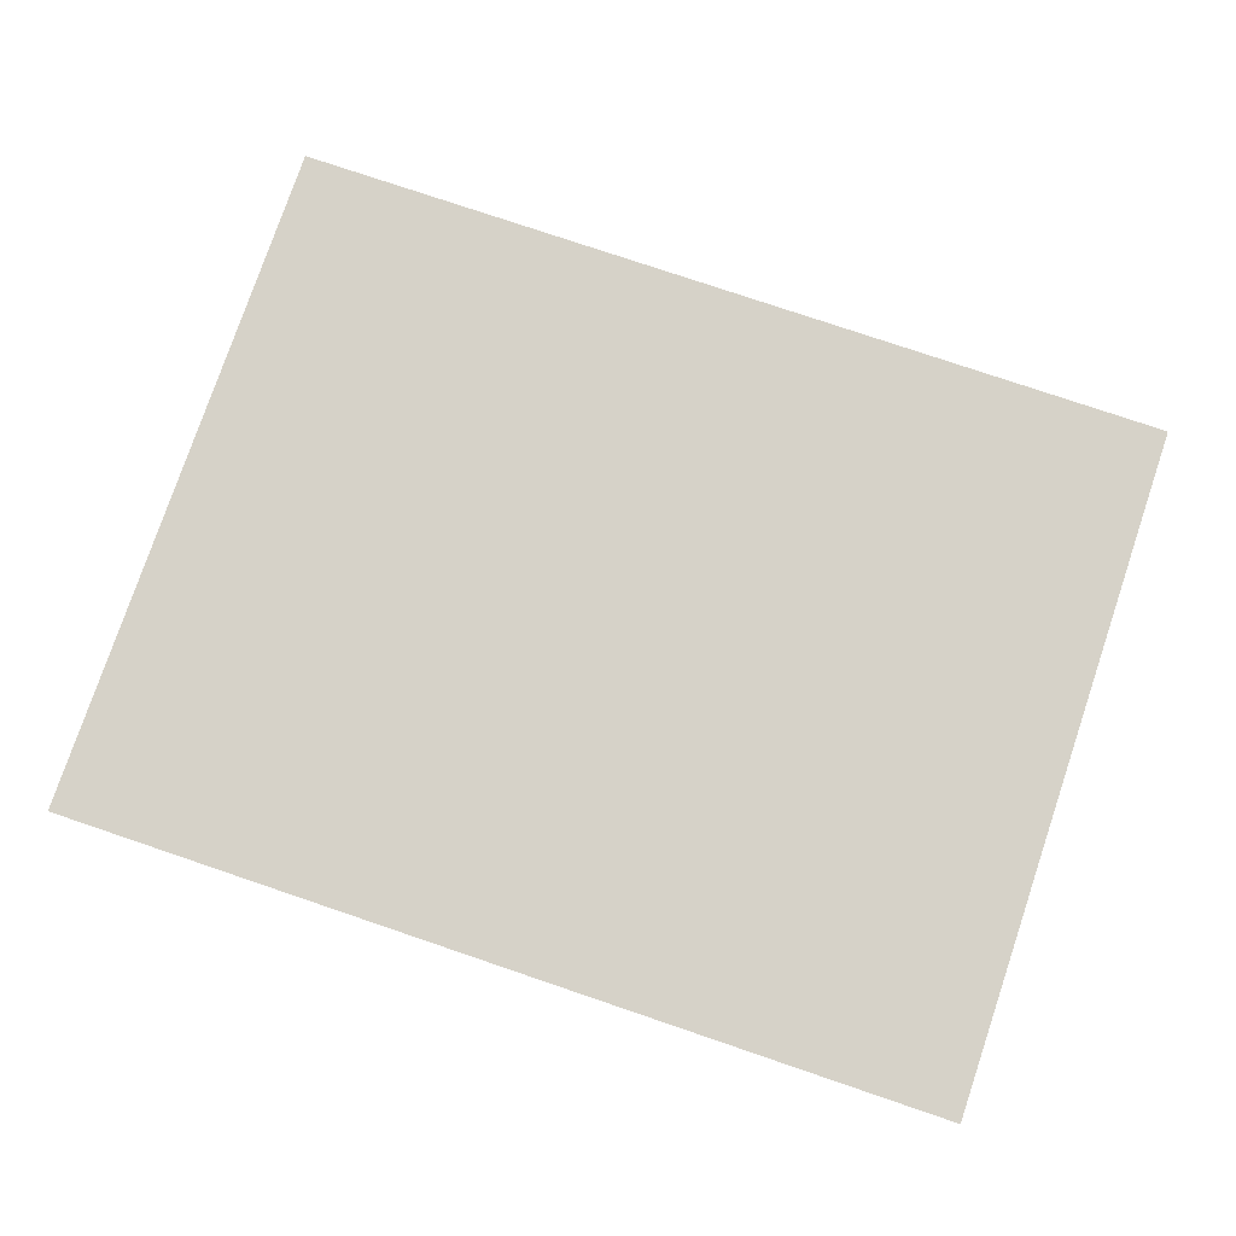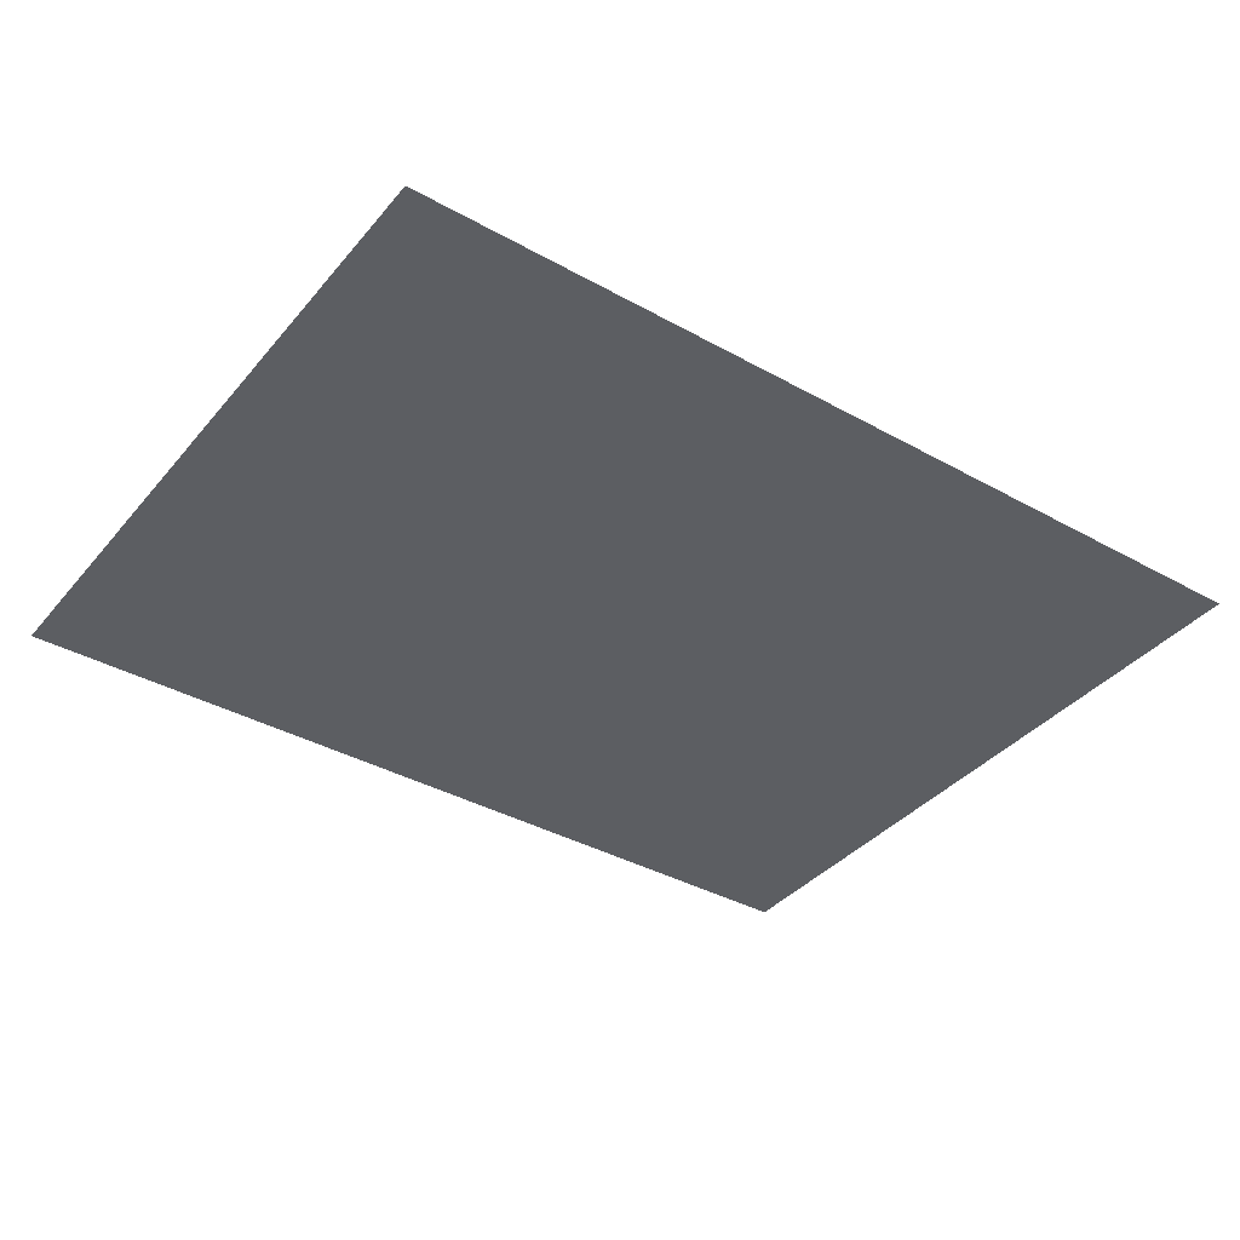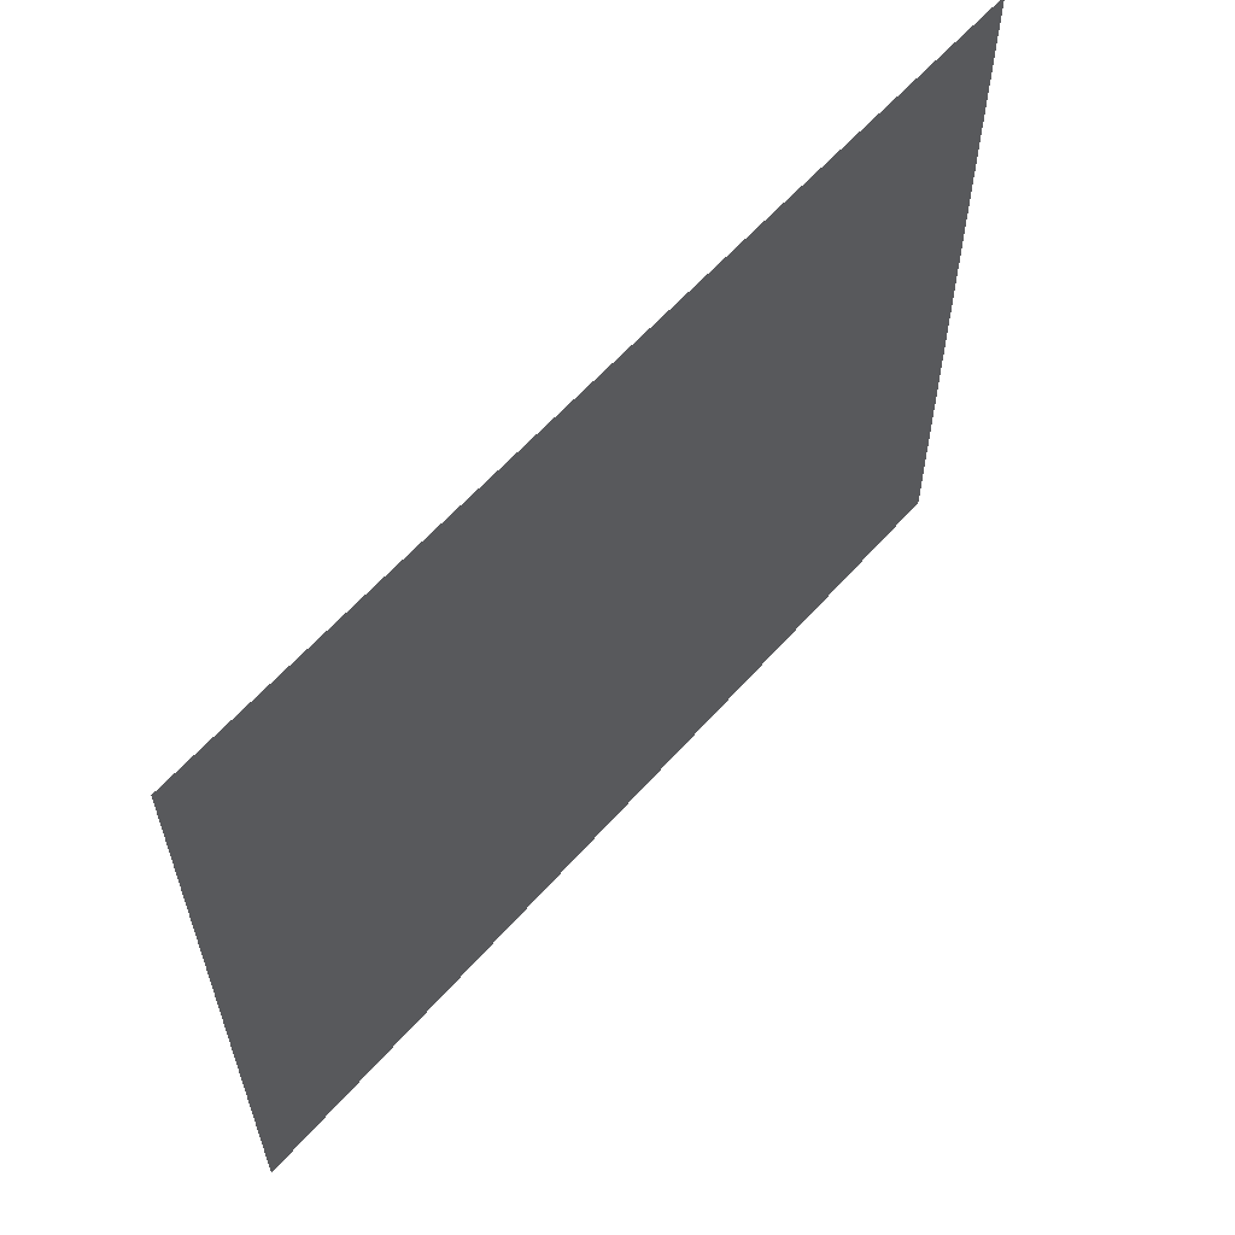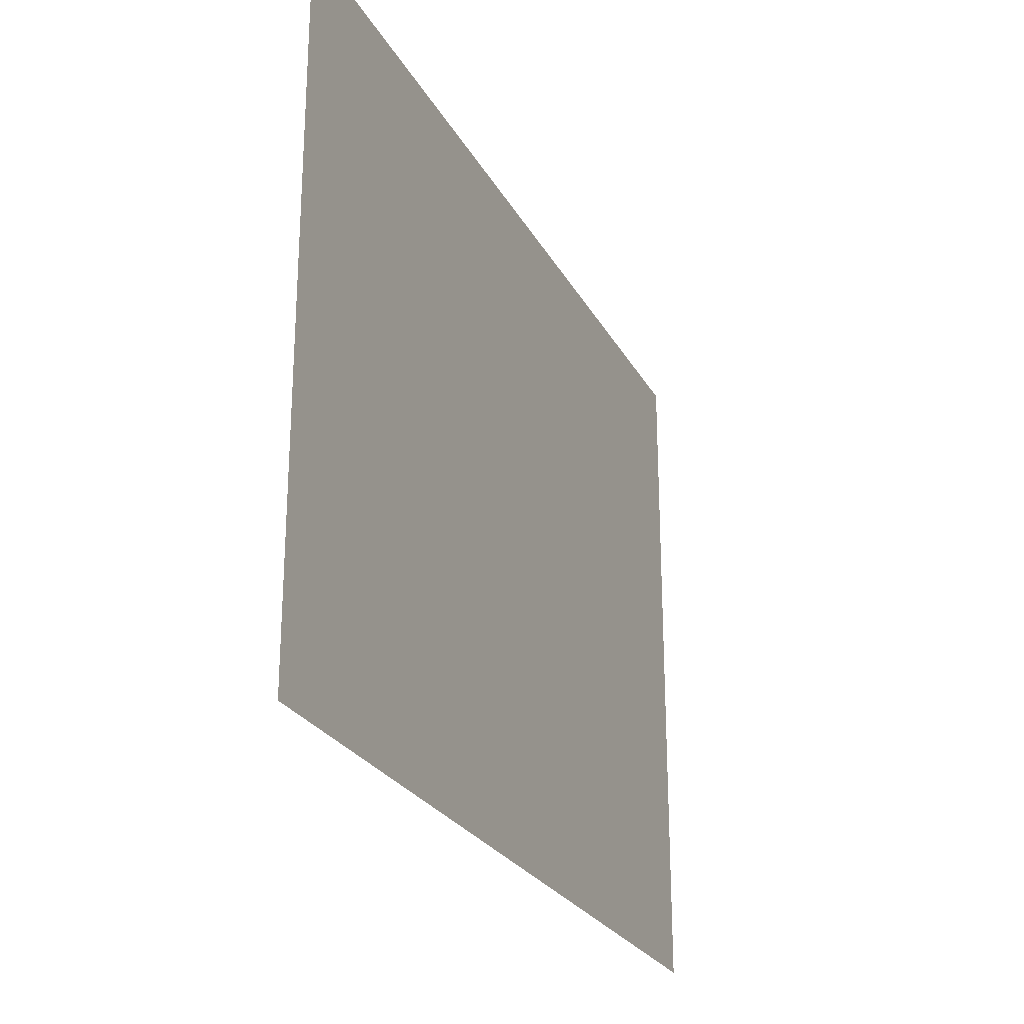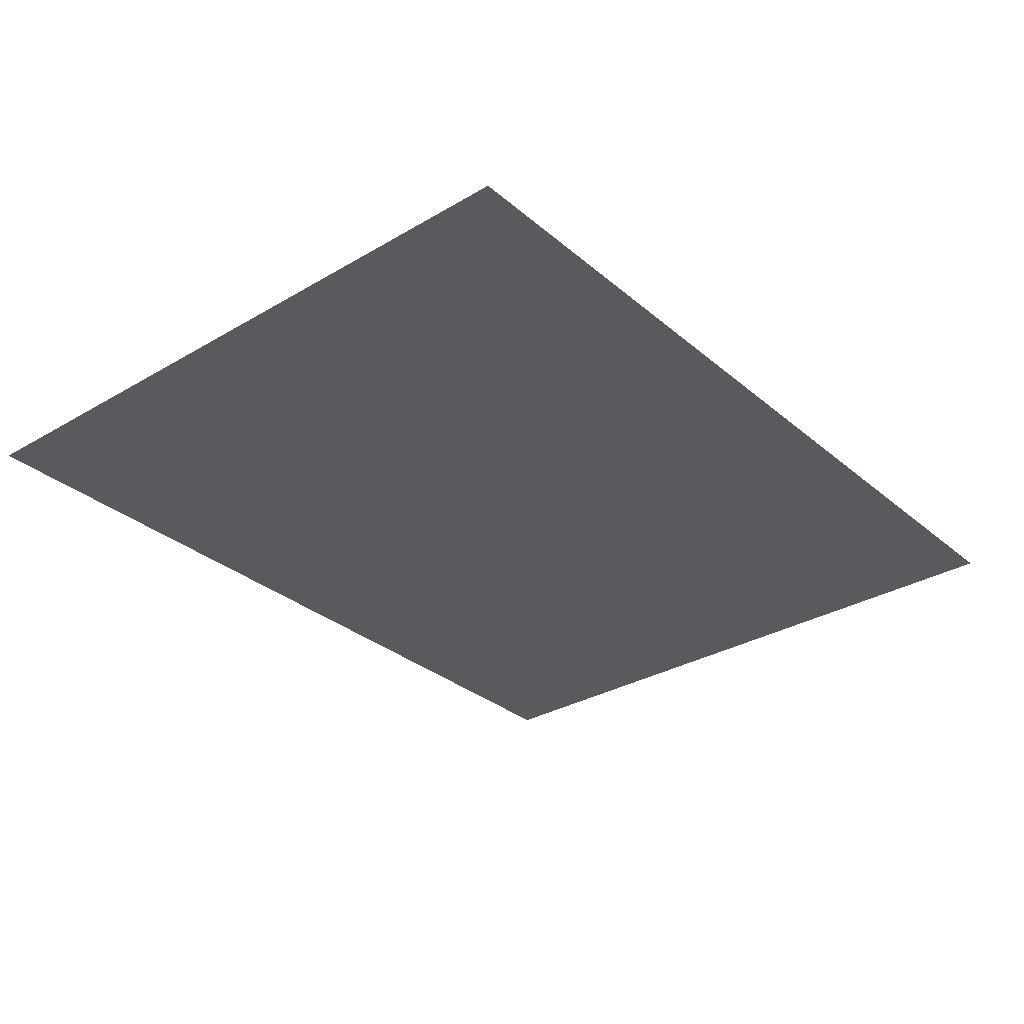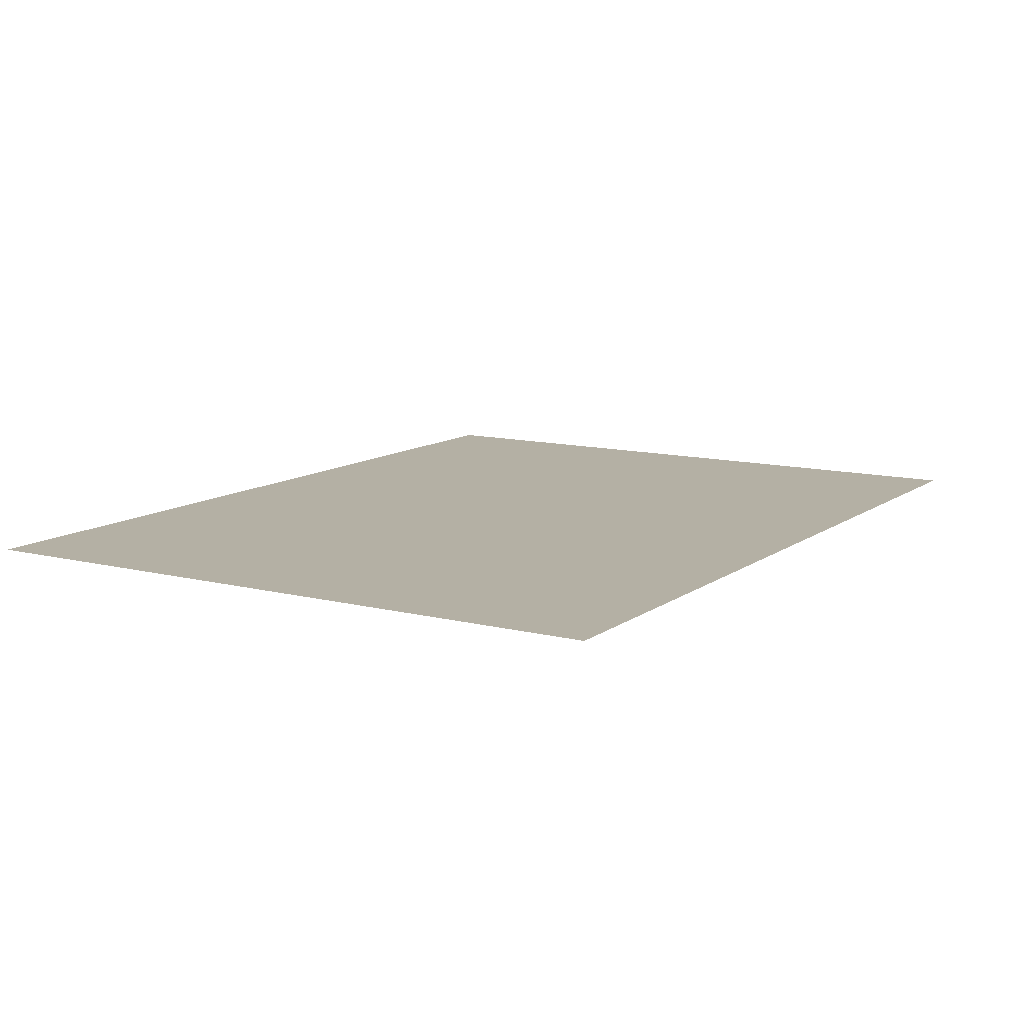
<metadata>
{"format":"obj","ext":"obj","renderer":"f3d","projection":"perspective","resolution":1024,"background":"white","views":[{"elev":77.8,"azim":18.7,"up":"+Y"},{"elev":-37.9,"azim":144.7,"up":"+Y"},{"elev":59.0,"azim":130.8,"up":"+Z"},{"elev":-25.2,"azim":-67.4,"up":"+Z"},{"elev":-31.2,"azim":130.0,"up":"+Y"},{"elev":11.4,"azim":121.5,"up":"+Y"}]}
</metadata>
<code>
v -0.1387 0.002202 -0.1077
v 0.1387 0.002202 -0.1077
v 0.1387 0.002202 0.1077
v -0.1387 0.002202 0.1077
g Paper_02_3296_87
f 1 3 2
f 1 4 3

</code>
